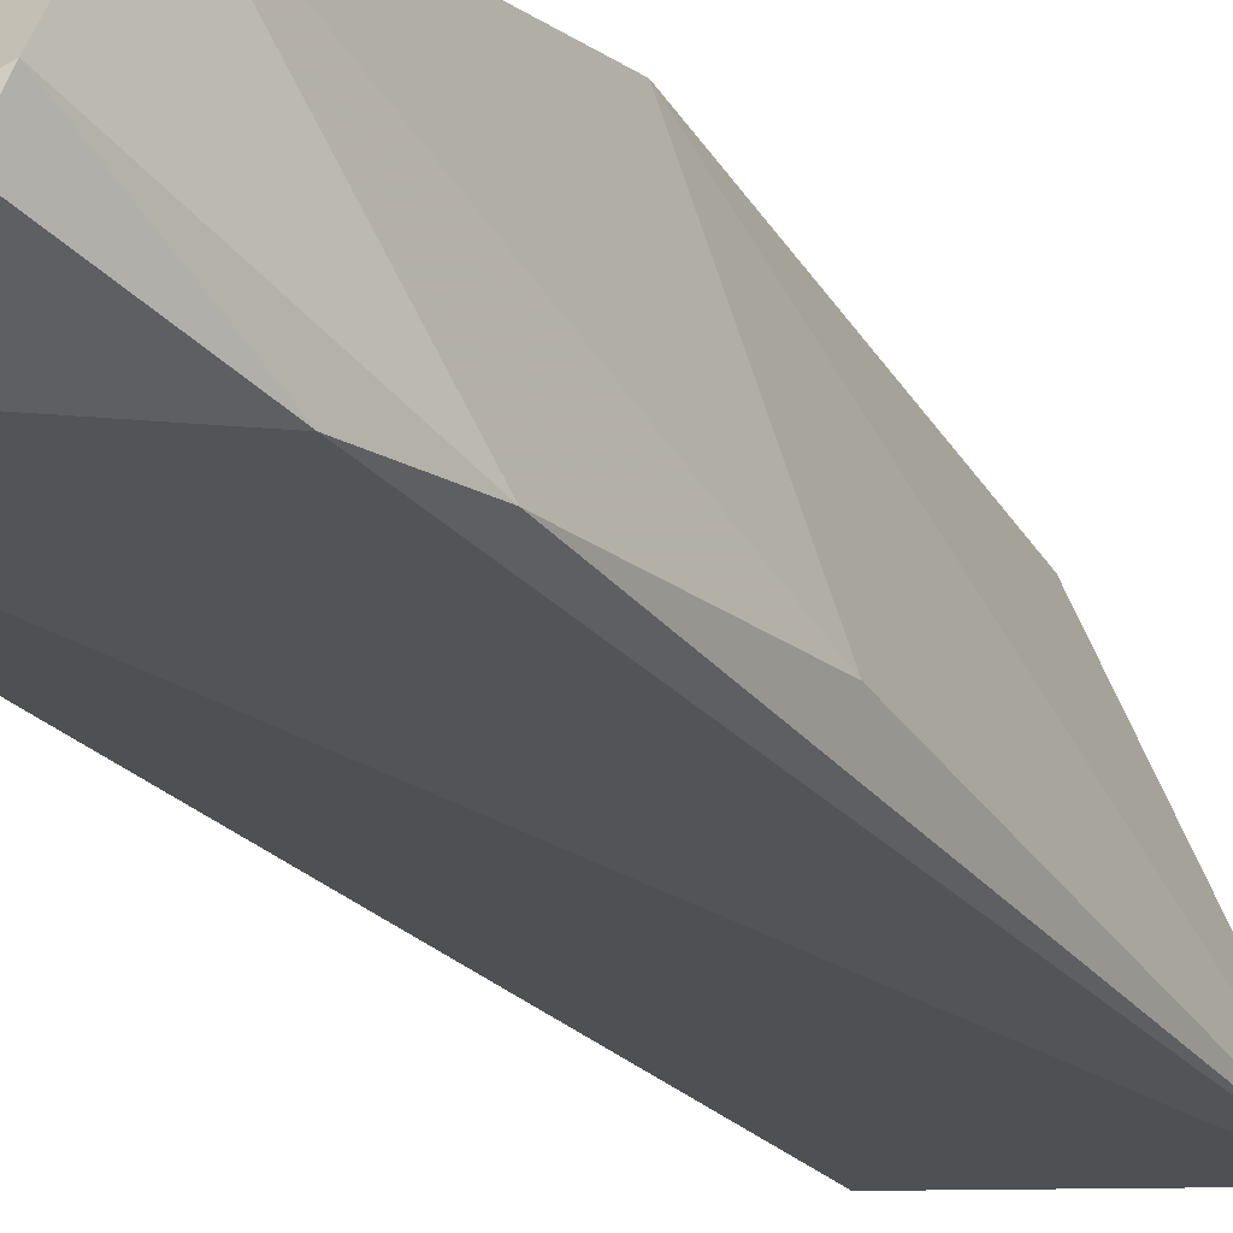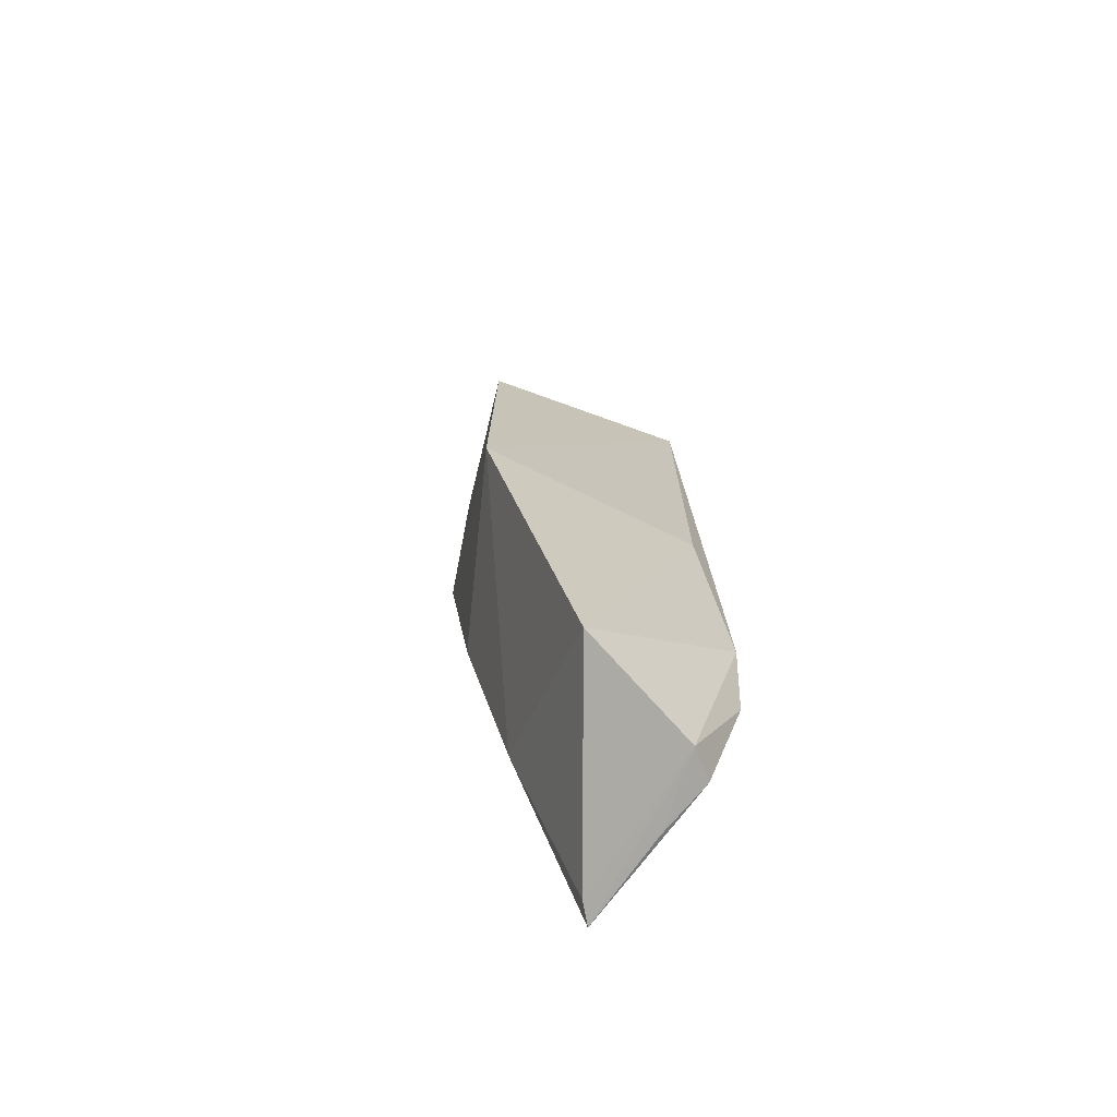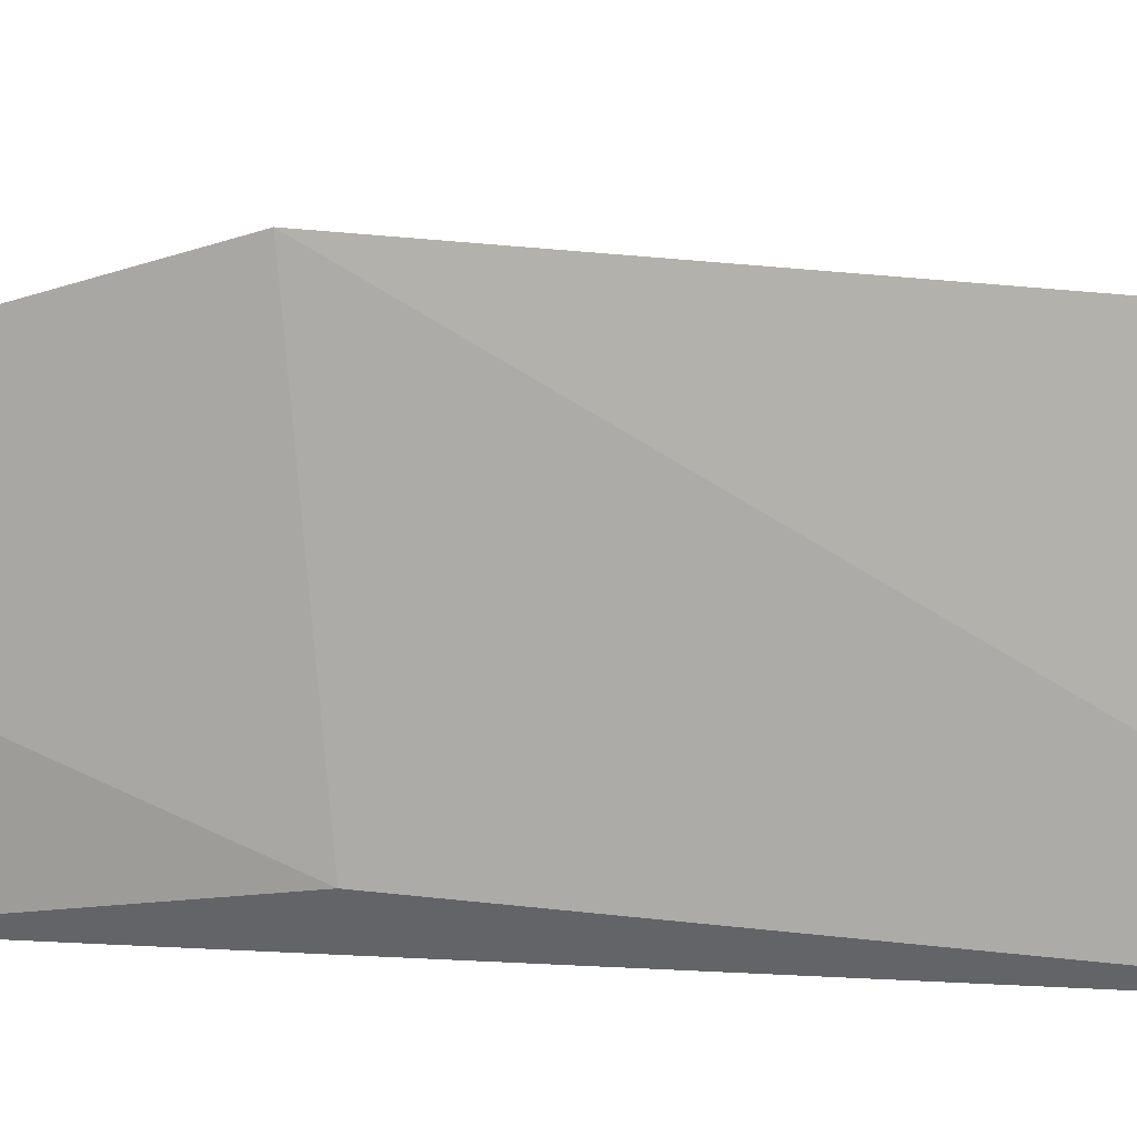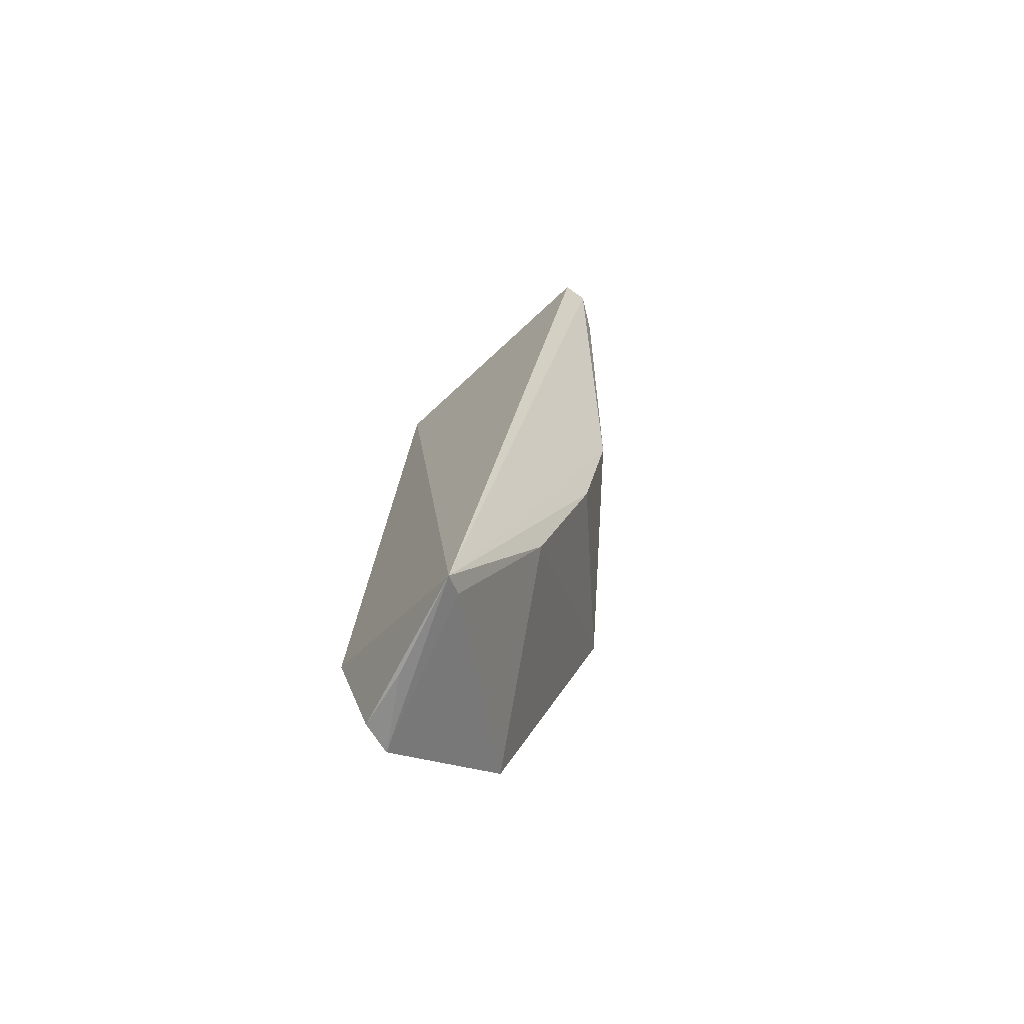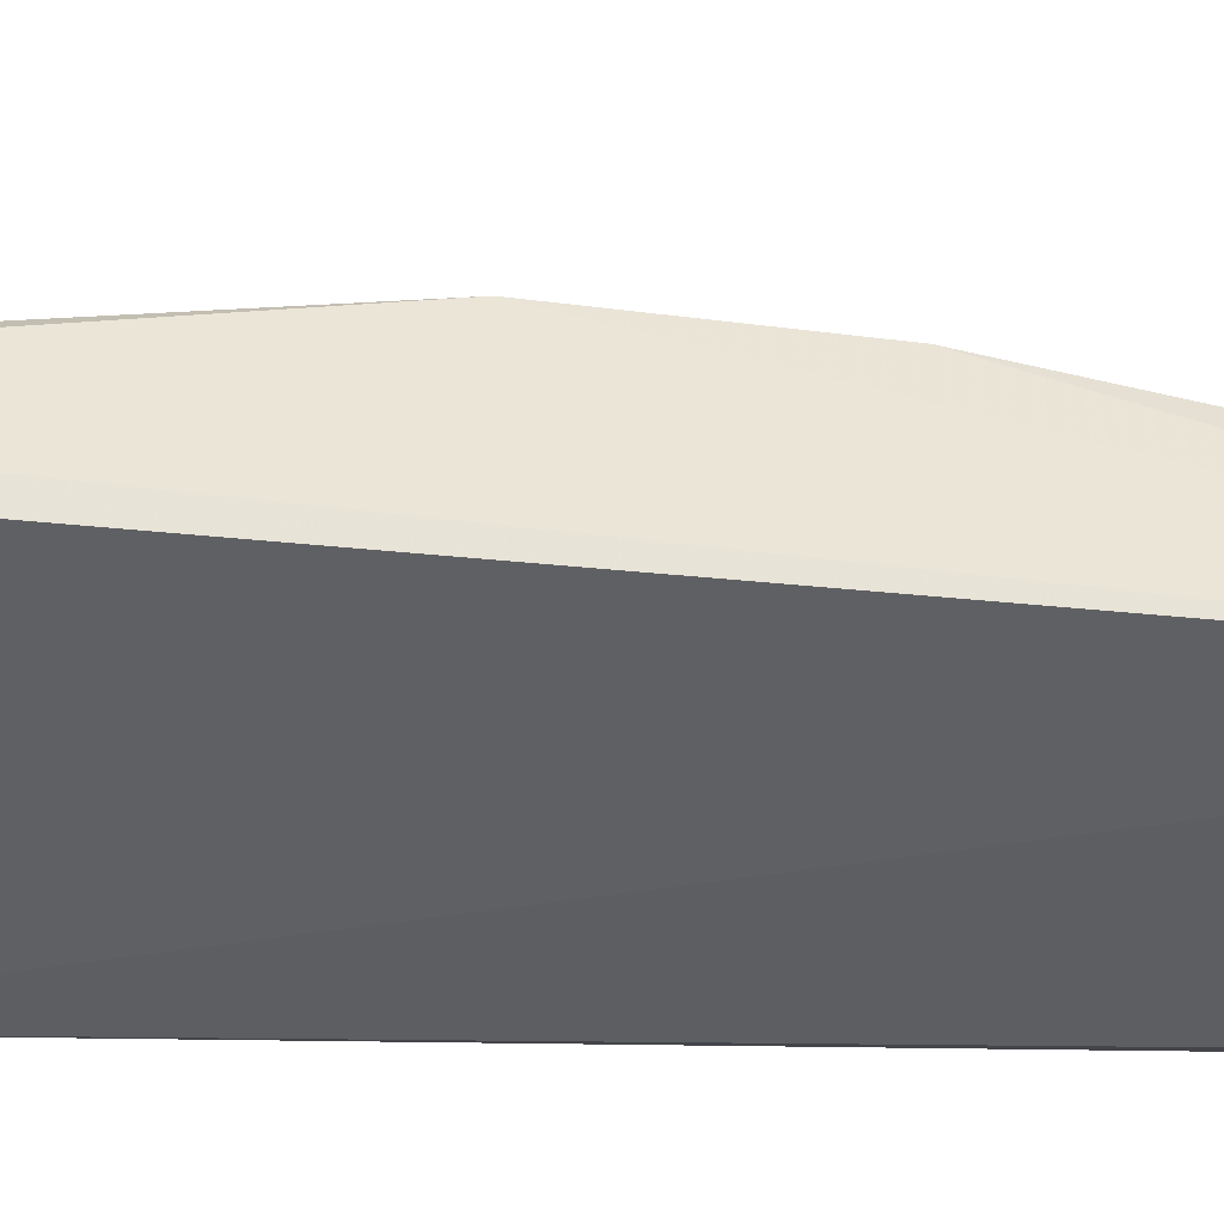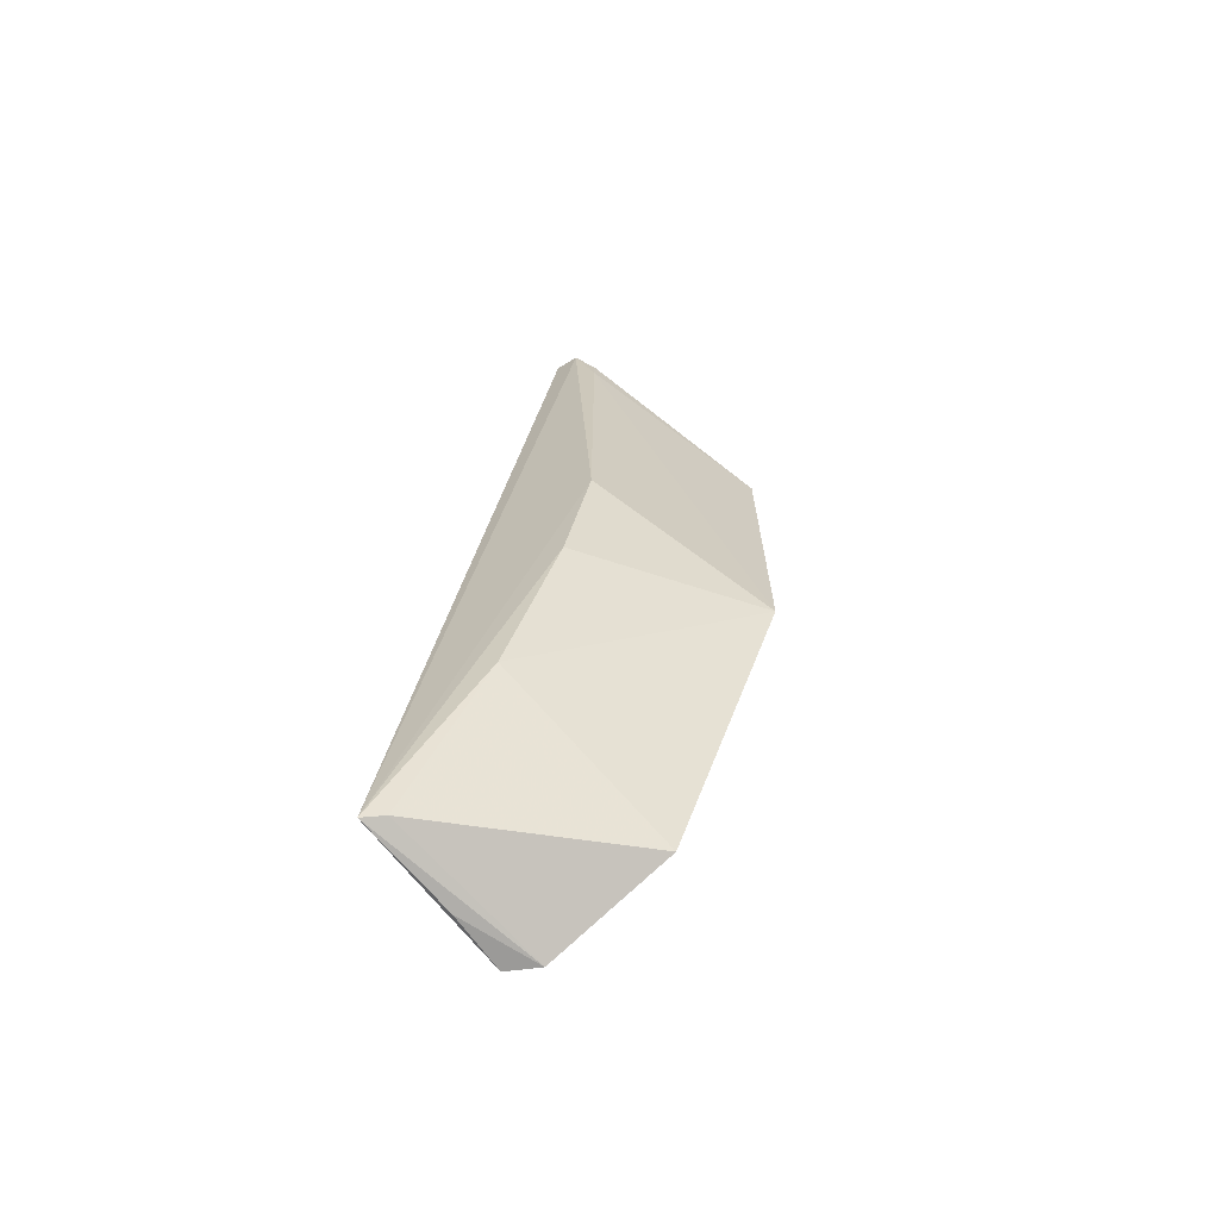
<metadata>
{"format":"obj","ext":"obj","renderer":"f3d","projection":"perspective","resolution":1024,"background":"white","views":[{"elev":-29.8,"azim":-154.8,"up":"+Y"},{"elev":-74.6,"azim":-131.8,"up":"+Z"},{"elev":23.5,"azim":-77.4,"up":"+Y"},{"elev":-63.2,"azim":57.4,"up":"+Z"},{"elev":-34.4,"azim":94.8,"up":"+Y"},{"elev":-68.5,"azim":124.0,"up":"+Z"}]}
</metadata>
<code>
v -0.4177 1.294 0.8034
v -0.4177 1.295 0.8032
v -0.4237 1.292 0.801
v -0.4221 1.292 0.7795
v -0.4177 1.291 0.7797
v -0.422 1.298 0.7892
v -0.4209 1.295 0.8033
v -0.4226 1.29 0.7827
v -0.4221 1.295 0.781
v -0.418 1.295 0.7922
v -0.4209 1.294 0.8033
v -0.4221 1.298 0.7981
v -0.4217 1.291 0.7795
v -0.418 1.293 0.7842
v -0.418 1.291 0.7798
v -0.4231 1.291 0.7847
v -0.418 1.295 0.8024
v -0.418 1.295 0.8017
v -0.4202 1.291 0.7795
v -0.418 1.295 0.7887
v -0.4235 1.292 0.79
f 5 2 1
f 5 1 3
f 7 1 2
f 8 5 3
f 10 2 5
f 11 7 3
f 11 3 1
f 11 1 7
f 12 6 3
f 12 3 7
f 13 8 4
f 13 5 8
f 14 9 6
f 15 5 4
f 15 4 9
f 15 14 5
f 15 9 14
f 16 9 4
f 16 4 8
f 16 8 3
f 17 12 7
f 17 7 2
f 18 10 6
f 18 6 12
f 18 12 17
f 18 17 2
f 18 2 10
f 19 13 4
f 19 4 5
f 19 5 13
f 20 10 5
f 20 5 14
f 20 14 6
f 20 6 10
f 21 16 3
f 21 3 6
f 21 6 9
f 21 9 16

</code>
